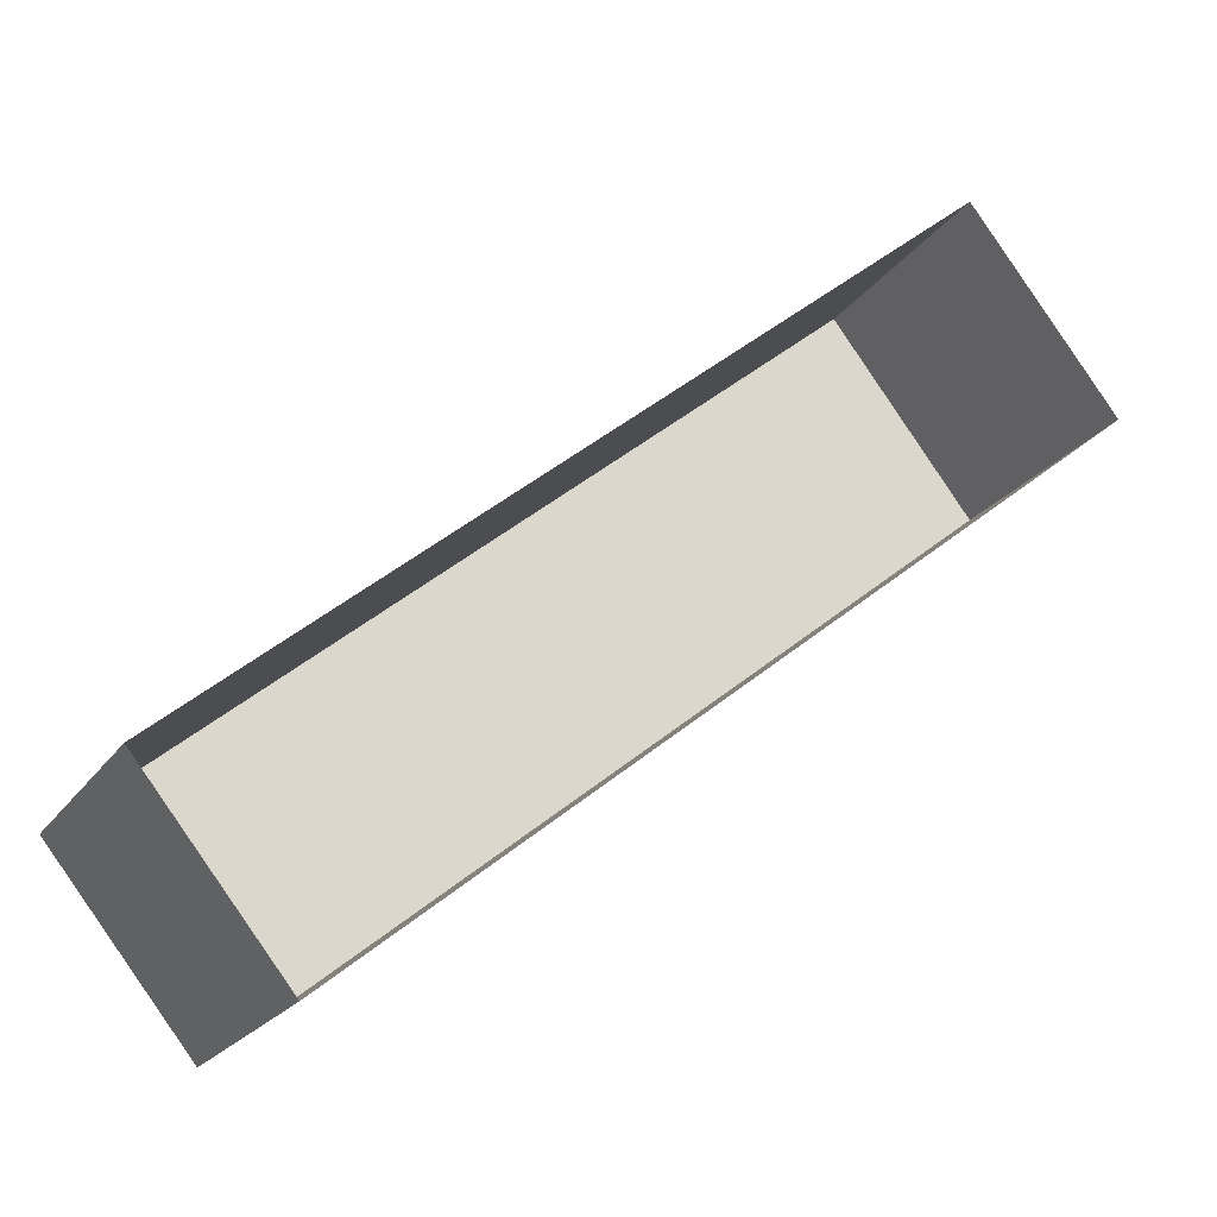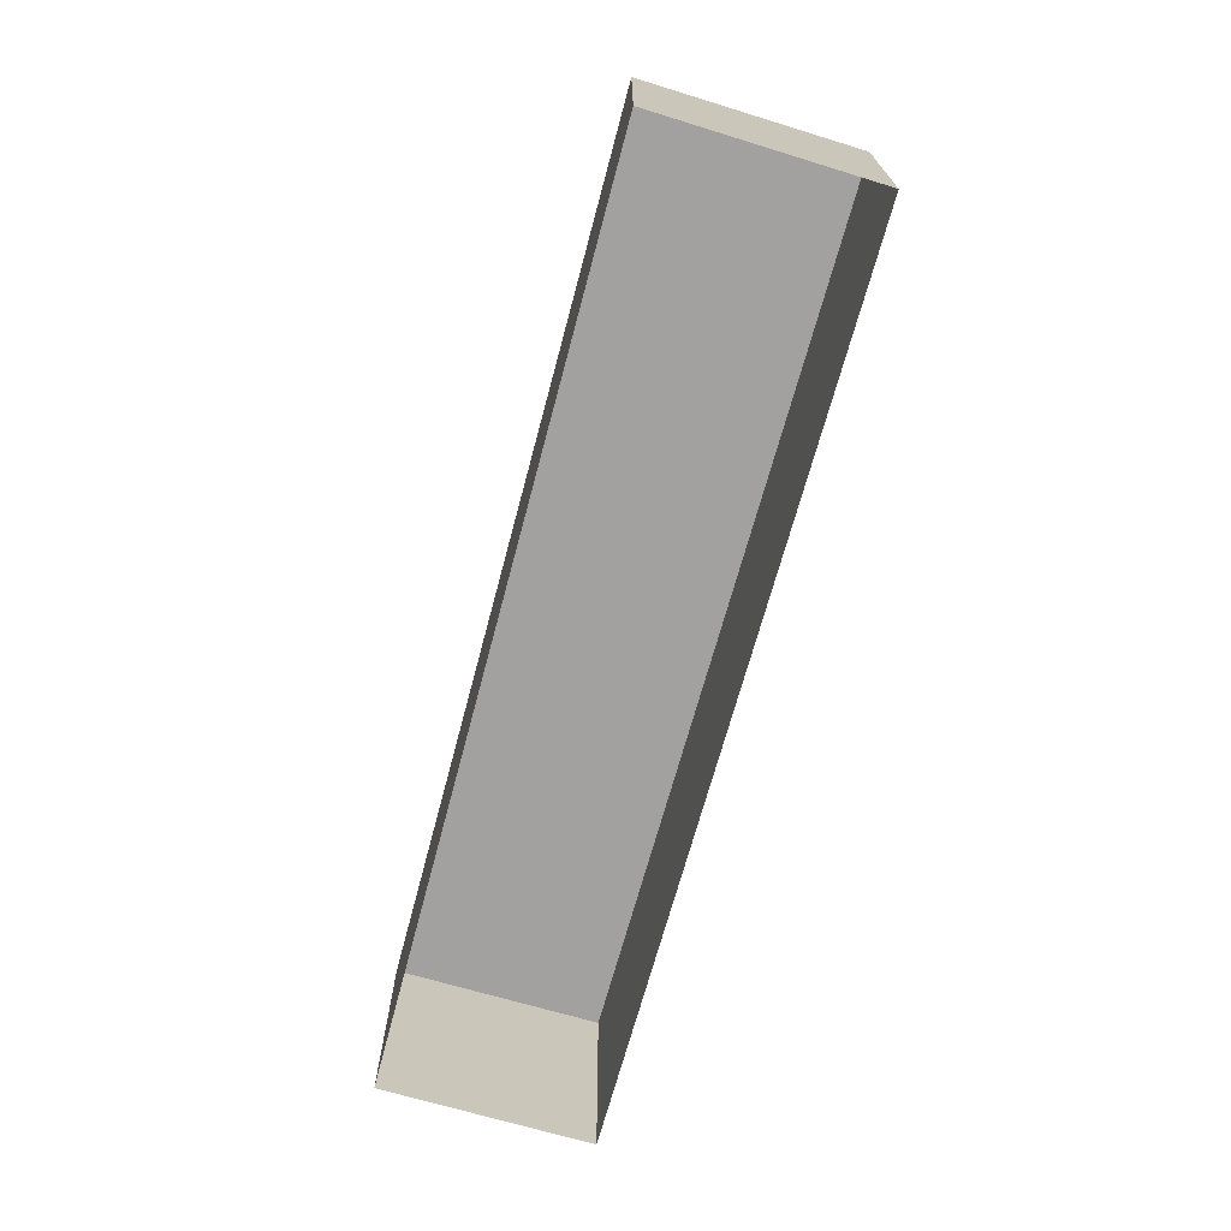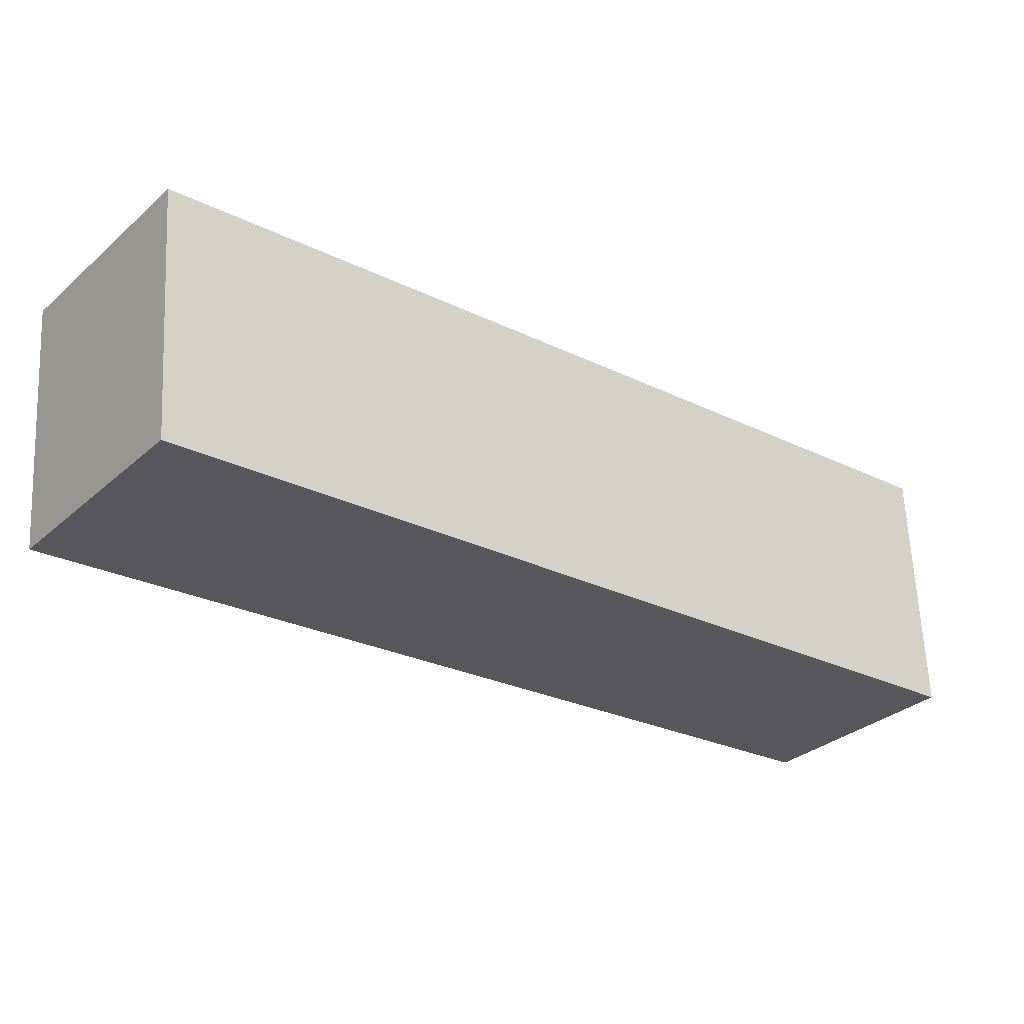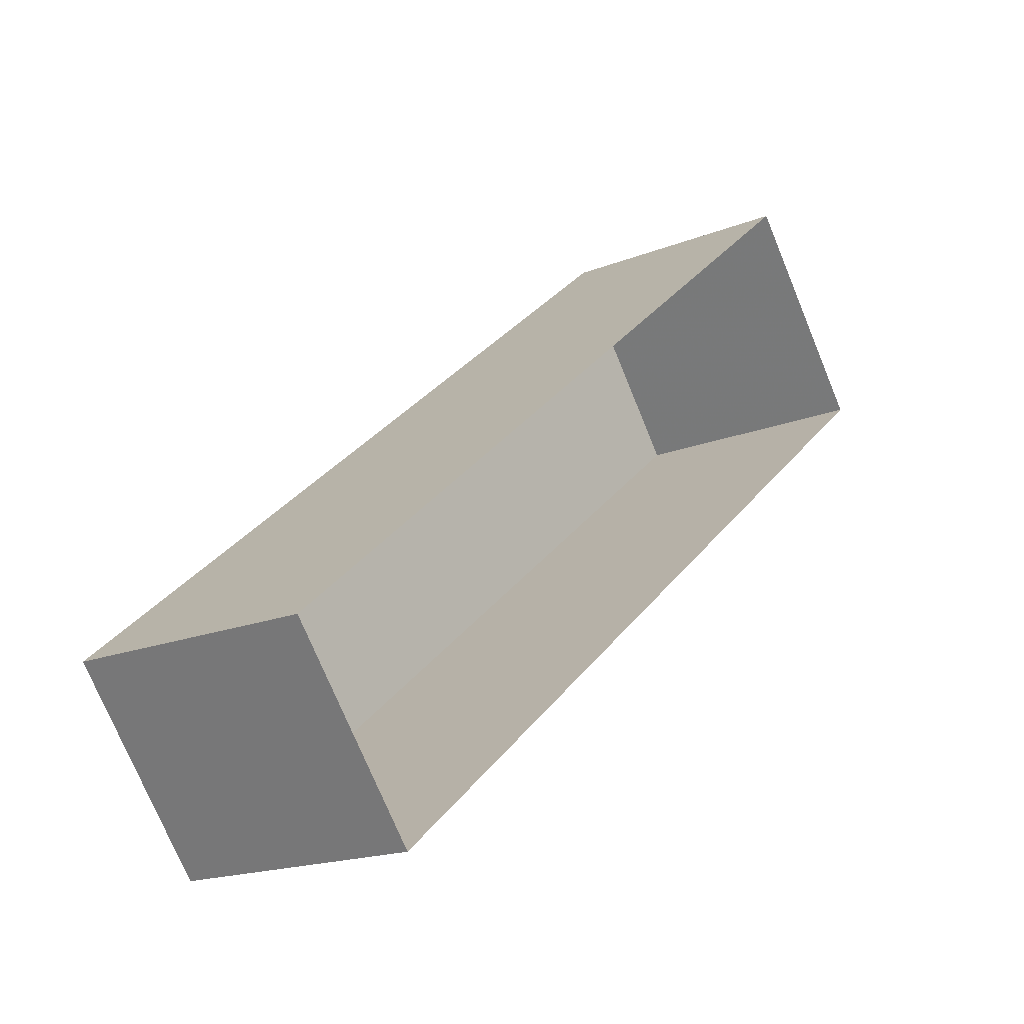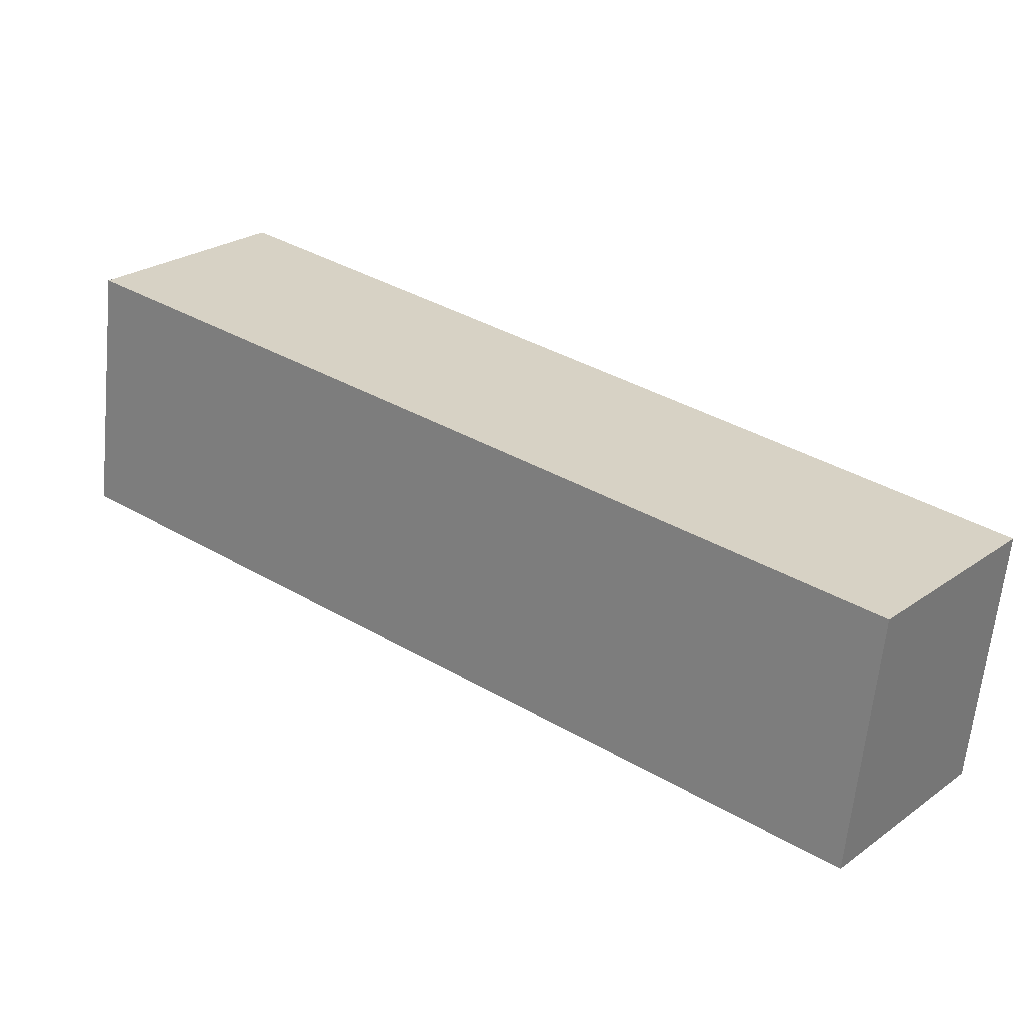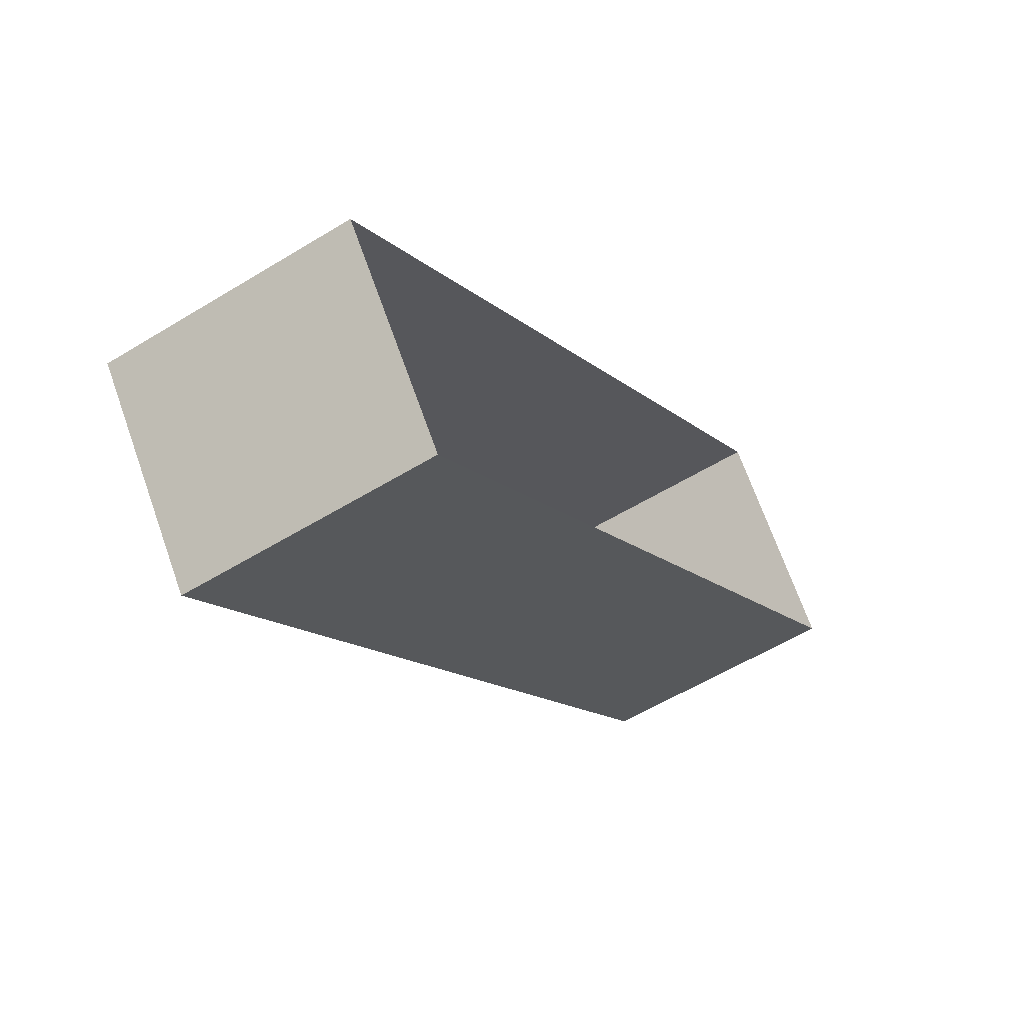
<metadata>
{"format":"obj","ext":"obj","renderer":"f3d","projection":"perspective","resolution":1024,"background":"white","views":[{"elev":-21.2,"azim":155.6,"up":"+Y"},{"elev":-72.2,"azim":-144.6,"up":"+Z"},{"elev":62.2,"azim":-2.5,"up":"+Y"},{"elev":-17.4,"azim":128.3,"up":"+Y"},{"elev":-63.4,"azim":-5.6,"up":"+Y"},{"elev":-55.8,"azim":122.9,"up":"+Y"}]}
</metadata>
<code>
v -2.232e+05 -1.274e+05 18
v -2.232e+05 -1.274e+05 18
v -2.232e+05 -1.274e+05 18
v -2.232e+05 -1.274e+05 18
v -2.232e+05 -1.274e+05 20.39
v -2.232e+05 -1.274e+05 20.39
v -2.232e+05 -1.274e+05 20.39
v -2.232e+05 -1.274e+05 20.39
f 1 2 3
f 4 1 3
f 5 6 7
f 8 5 7
f 5 1 4
f 6 5 4
f 8 3 2
f 8 7 3
f 6 4 3
f 7 6 3
f 8 2 1
f 5 8 1

</code>
